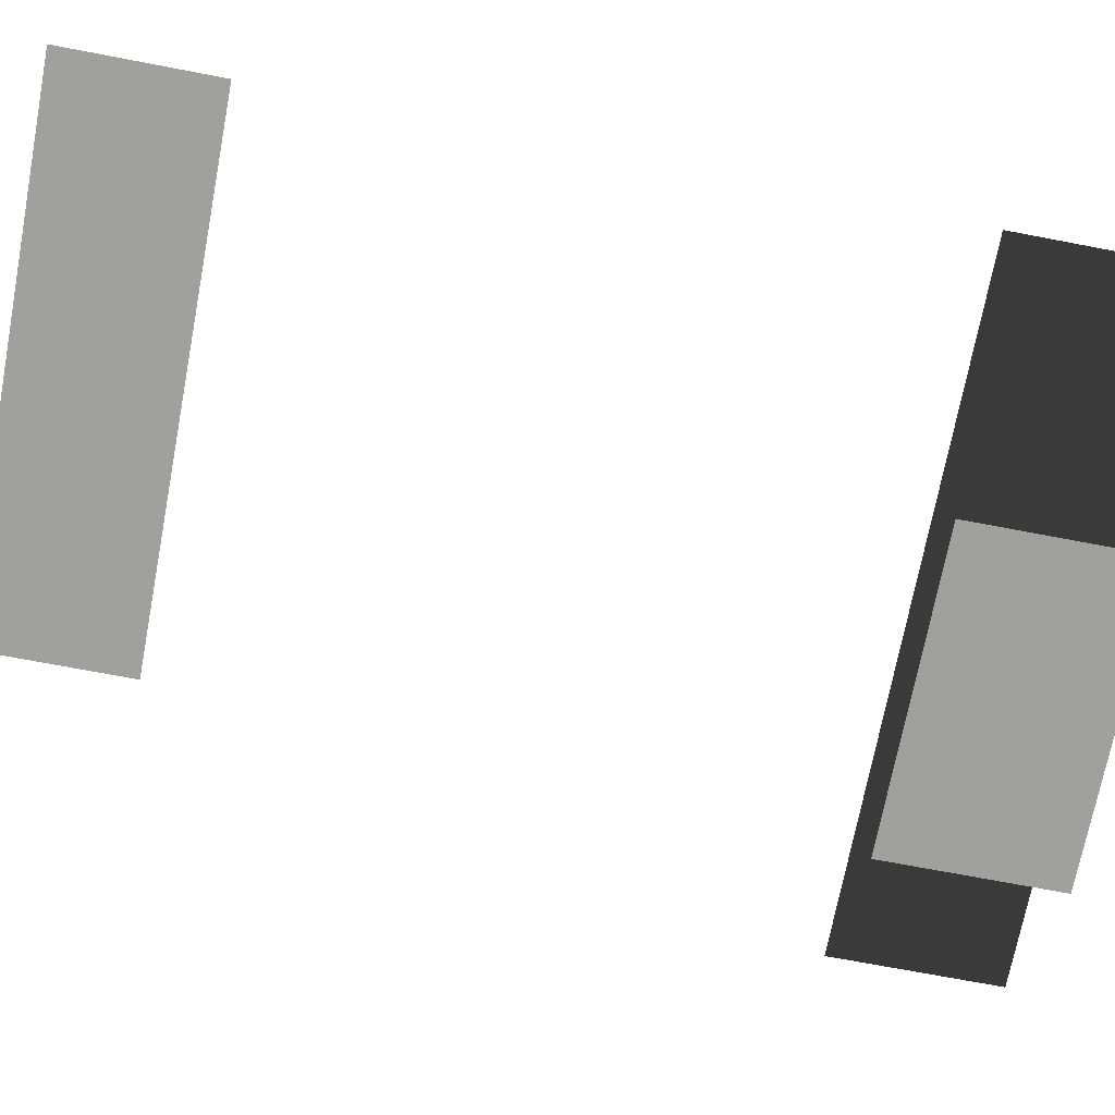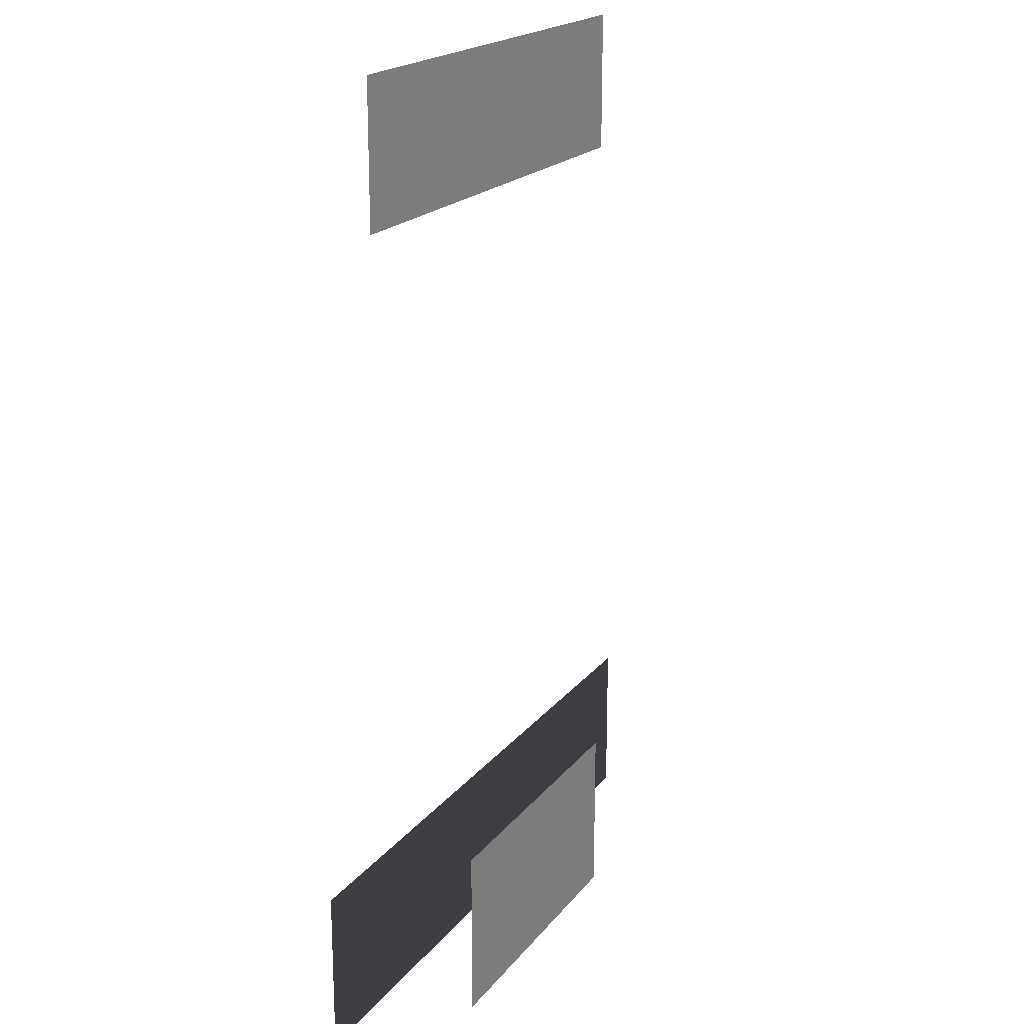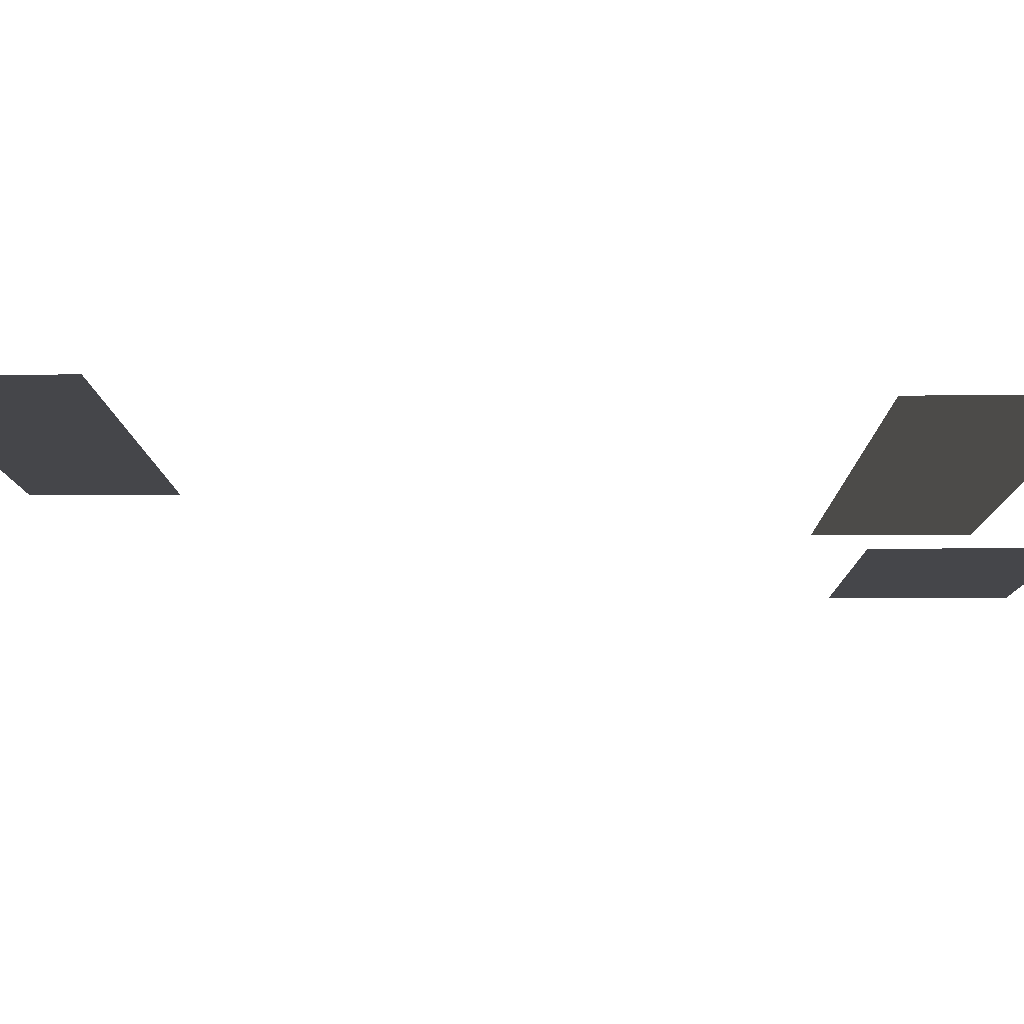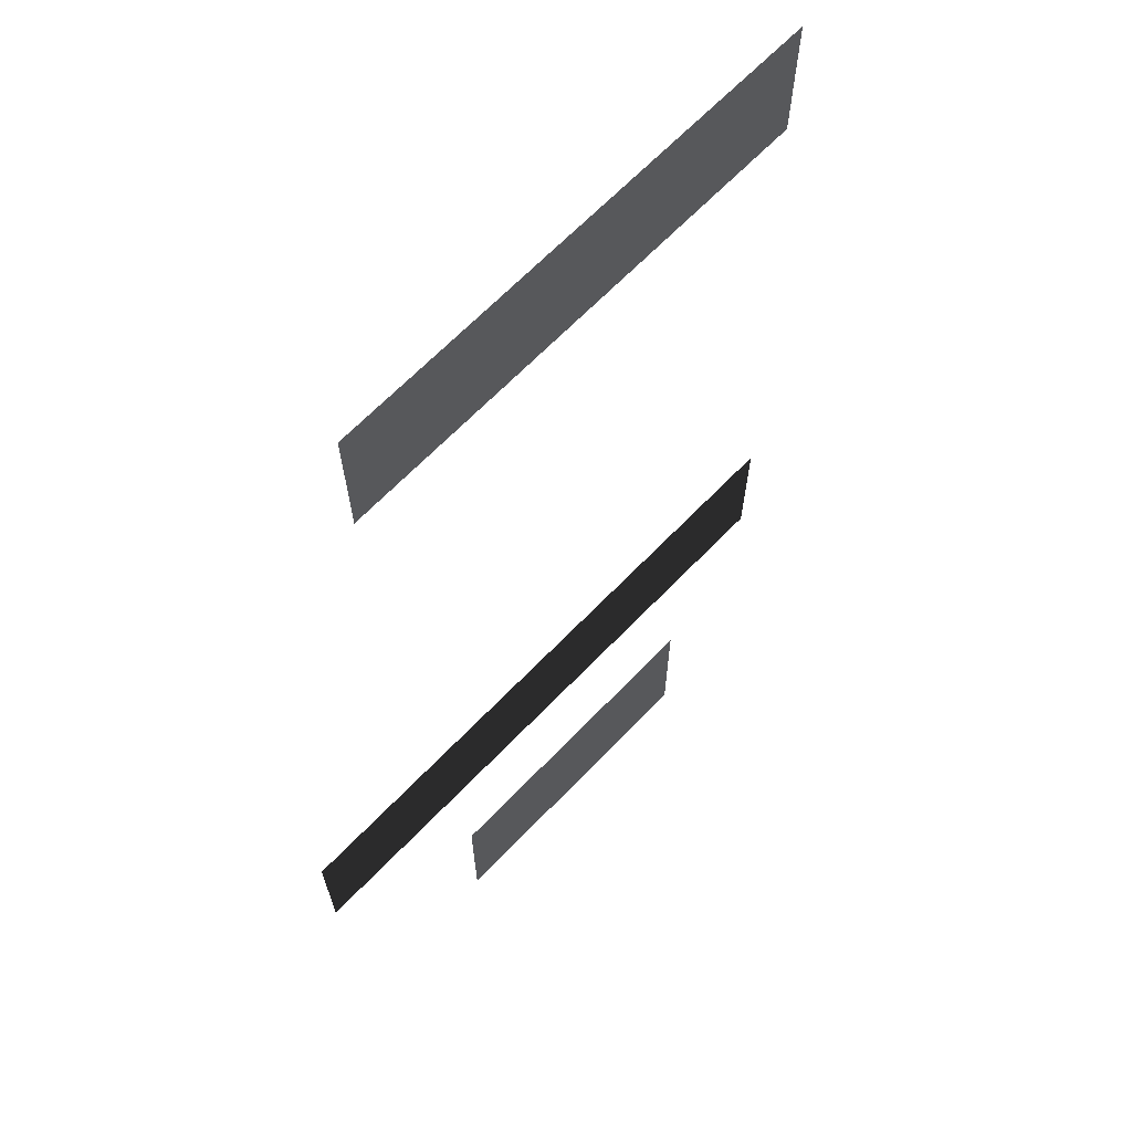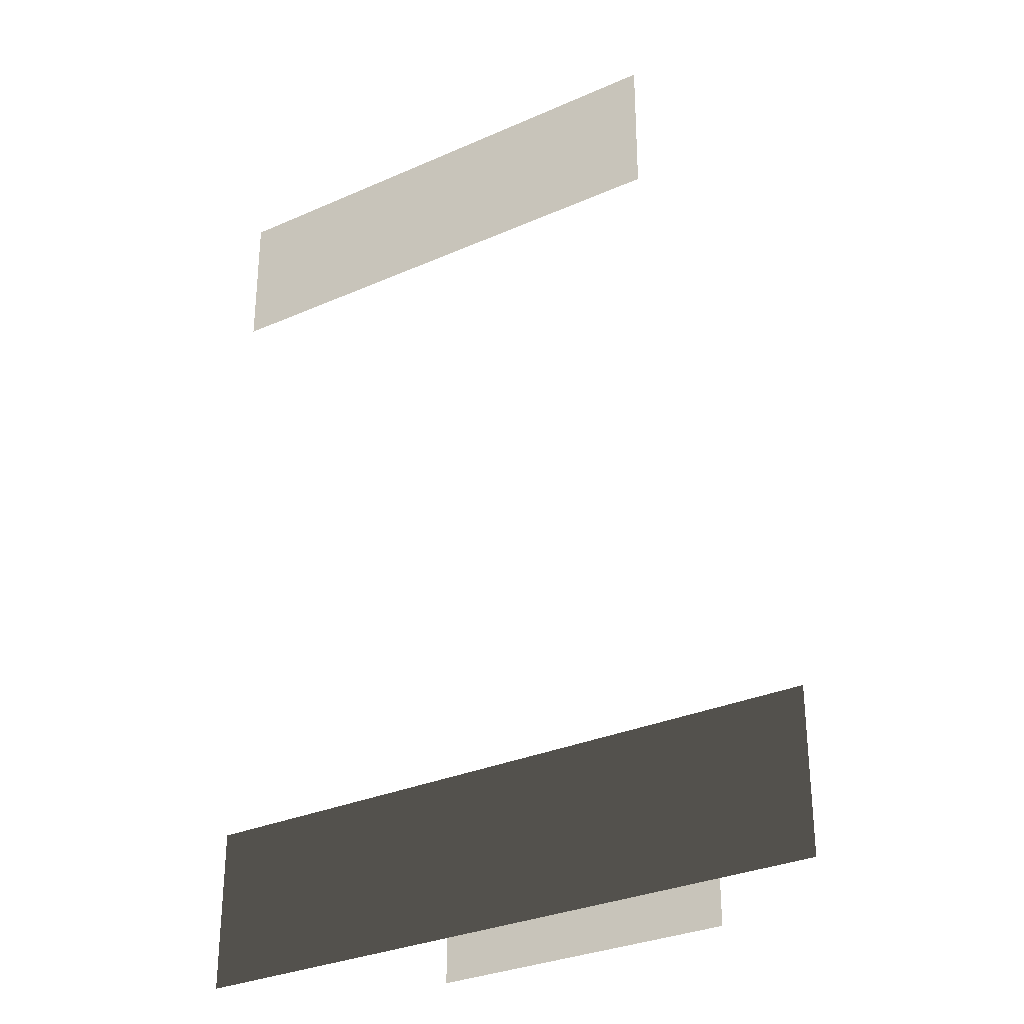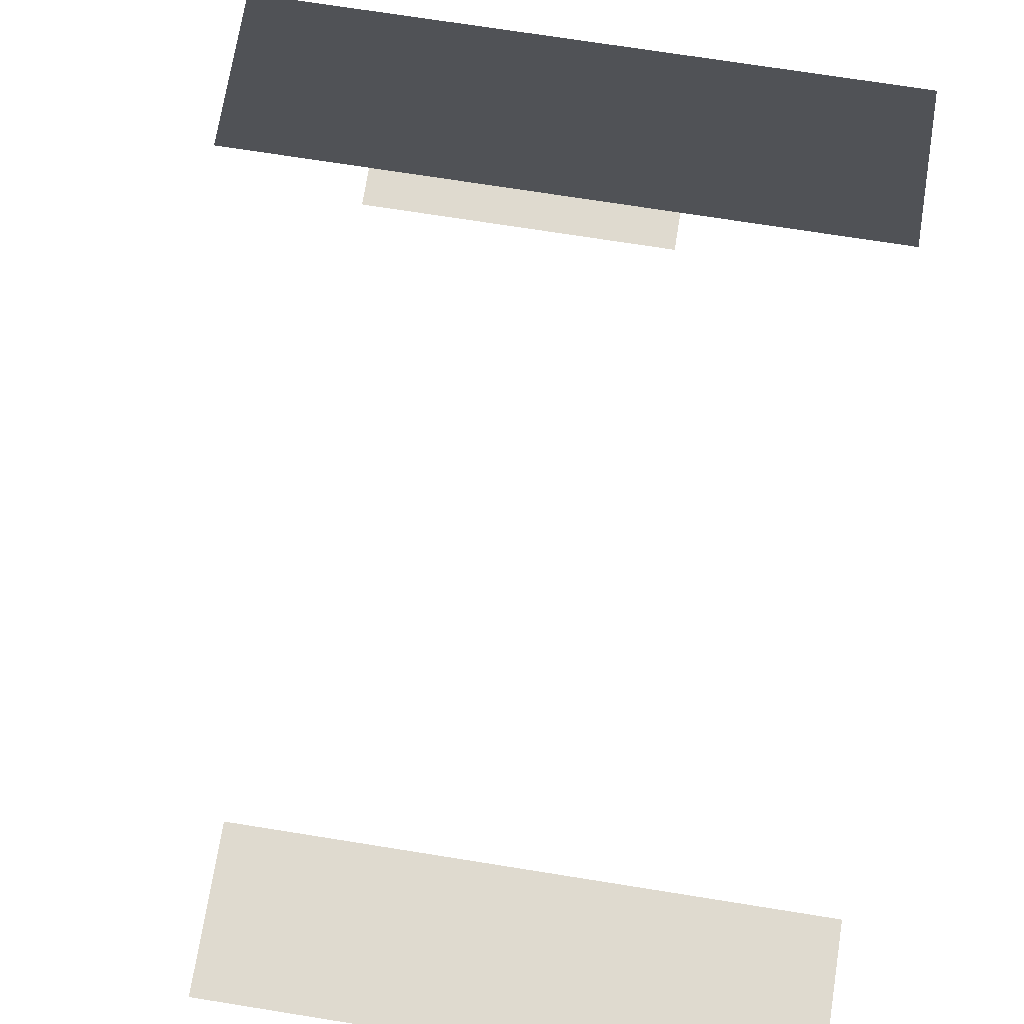
<metadata>
{"format":"obj","ext":"obj","renderer":"f3d","projection":"perspective","resolution":1024,"background":"white","views":[{"elev":-71.6,"azim":79.2,"up":"+Y"},{"elev":19.7,"azim":-63.4,"up":"+Z"},{"elev":-9.9,"azim":90.9,"up":"+Y"},{"elev":66.9,"azim":-46.0,"up":"+Z"},{"elev":-30.8,"azim":-147.6,"up":"+Z"},{"elev":70.8,"azim":9.1,"up":"+Y"}]}
</metadata>
<code>
g Dungeon_Room1
v -8.532 -5.901 -22.41
v -8.532 -5.901 -35.45
v 14.48 -5.901 -35.45
v 14.48 -5.901 -22.41
v 31.24 0.4631 -22.27
v 31.24 0.4631 -34.68
v -18.76 0.463 -34.68
v -18.76 0.463 -22.27
v 31.24 1.902 36.74
v 31.24 1.902 25.51
v -8.36 1.902 25.51
v -8.36 1.902 36.74
g Dungeon_Room1_0
f 3 2 1
f 4 3 1
f 7 6 5
f 8 7 5
f 11 10 9
f 12 11 9

</code>
